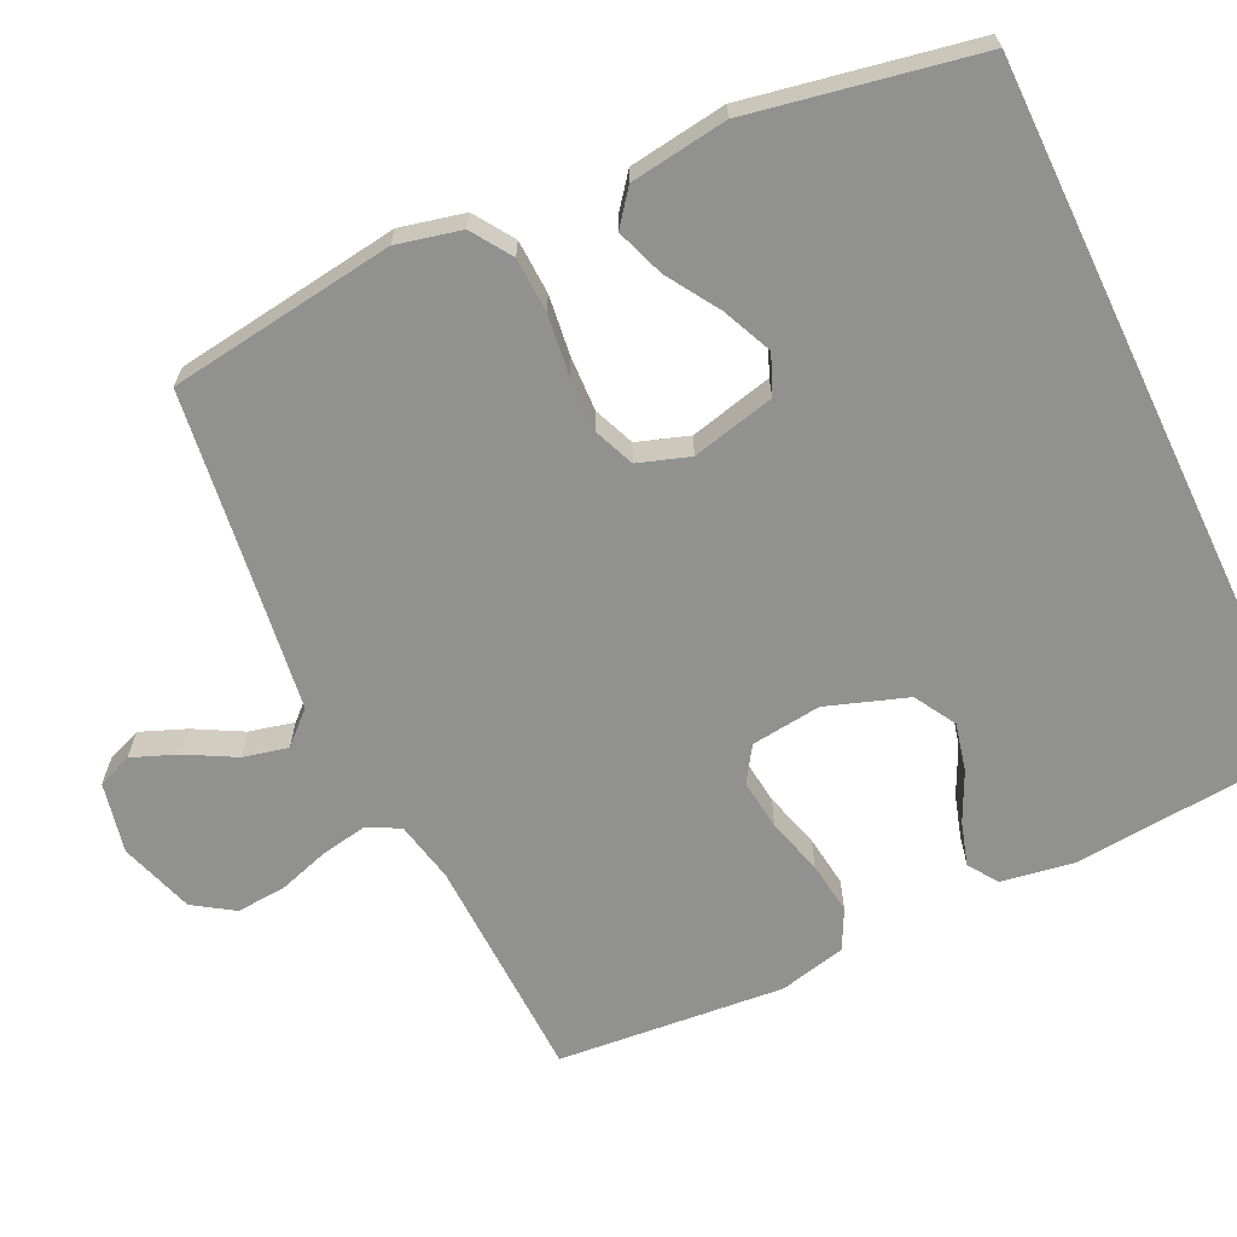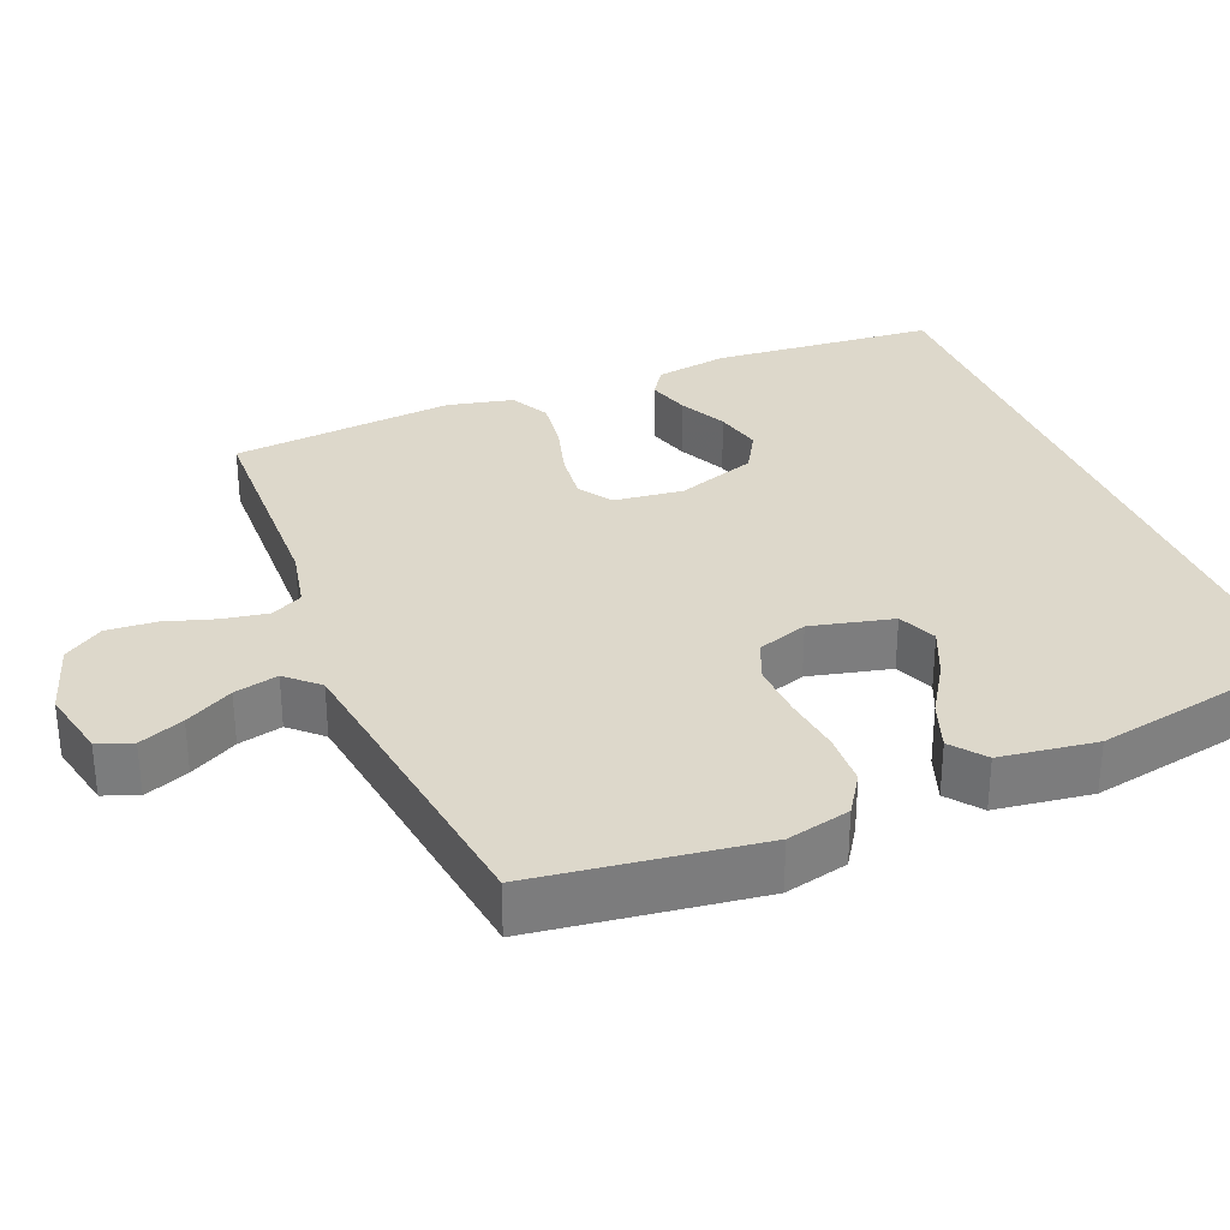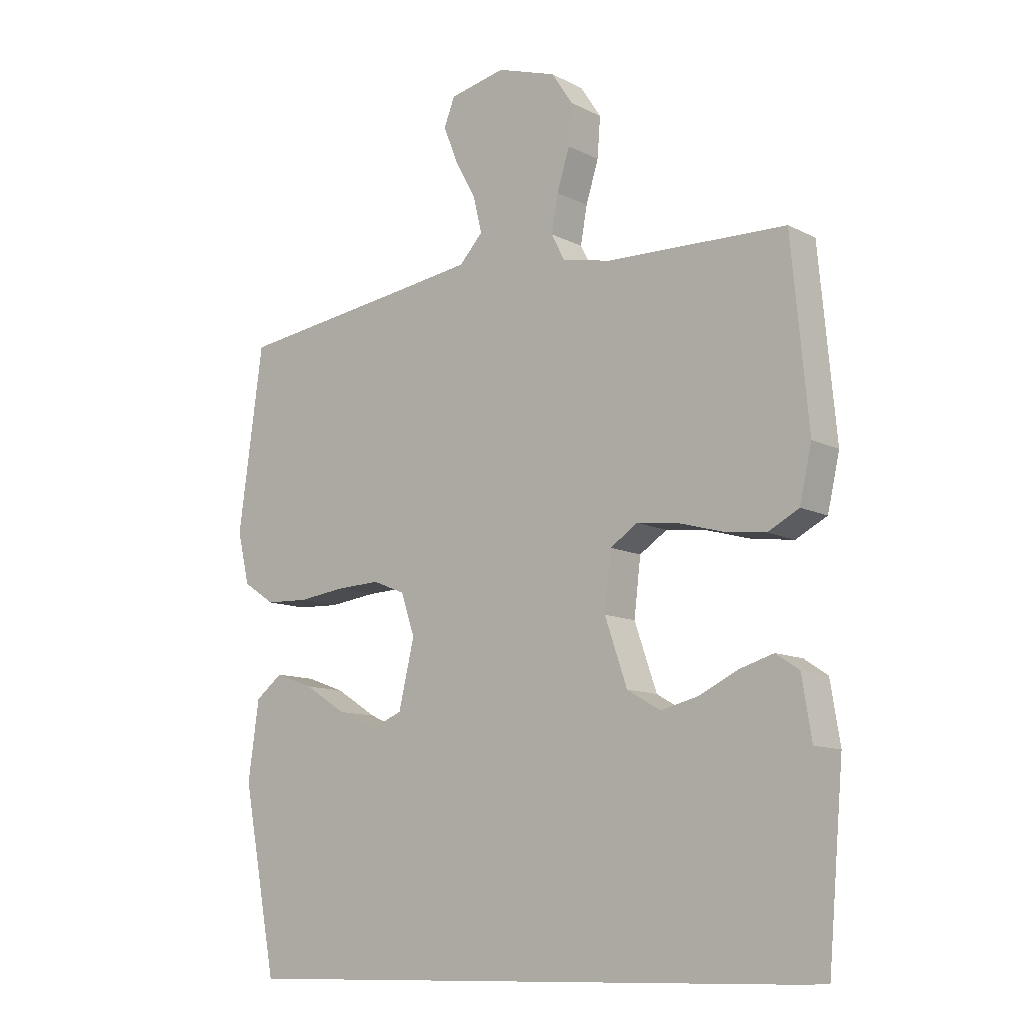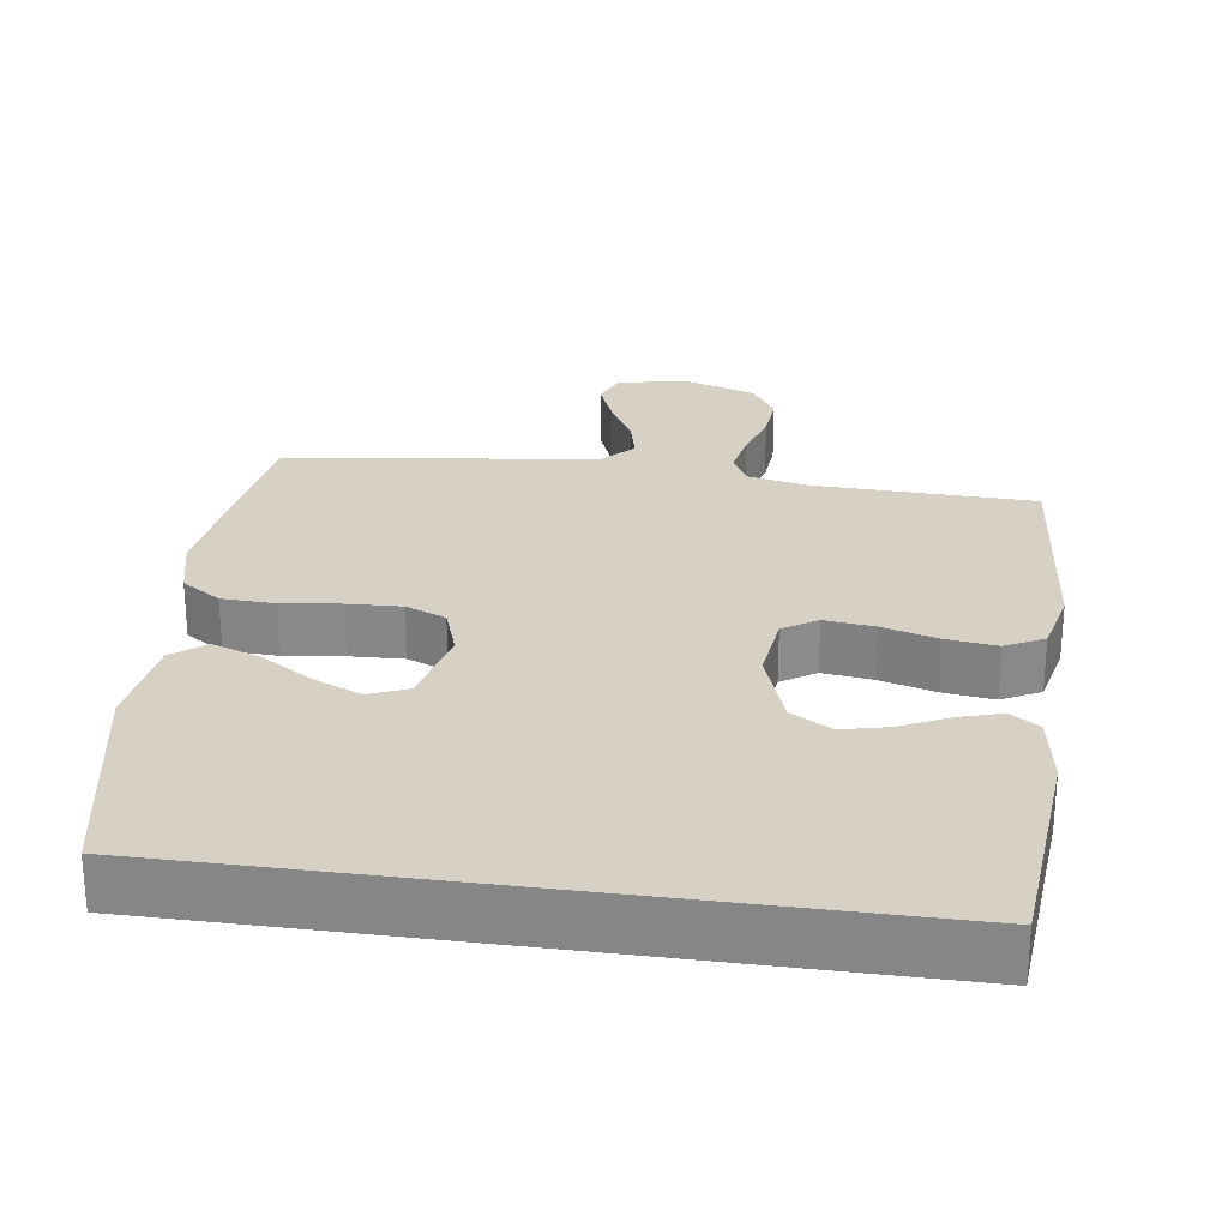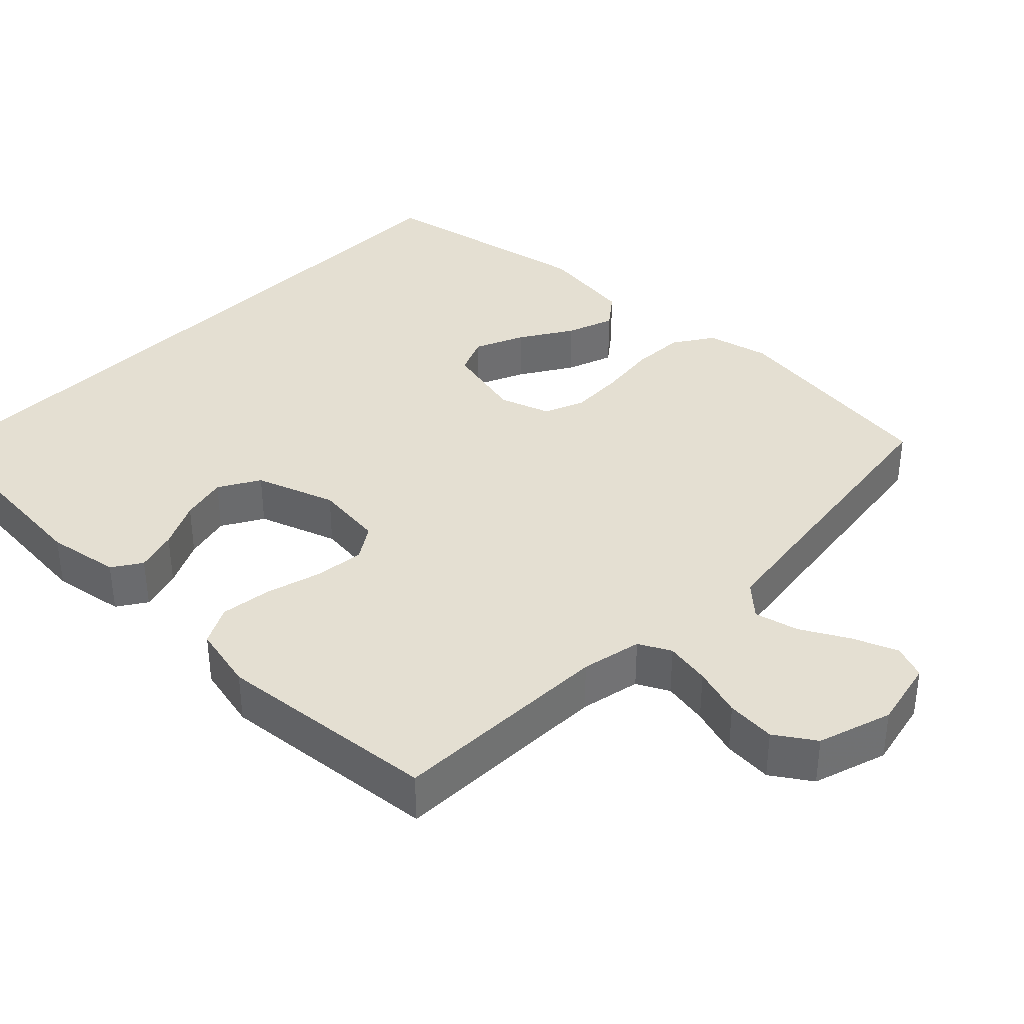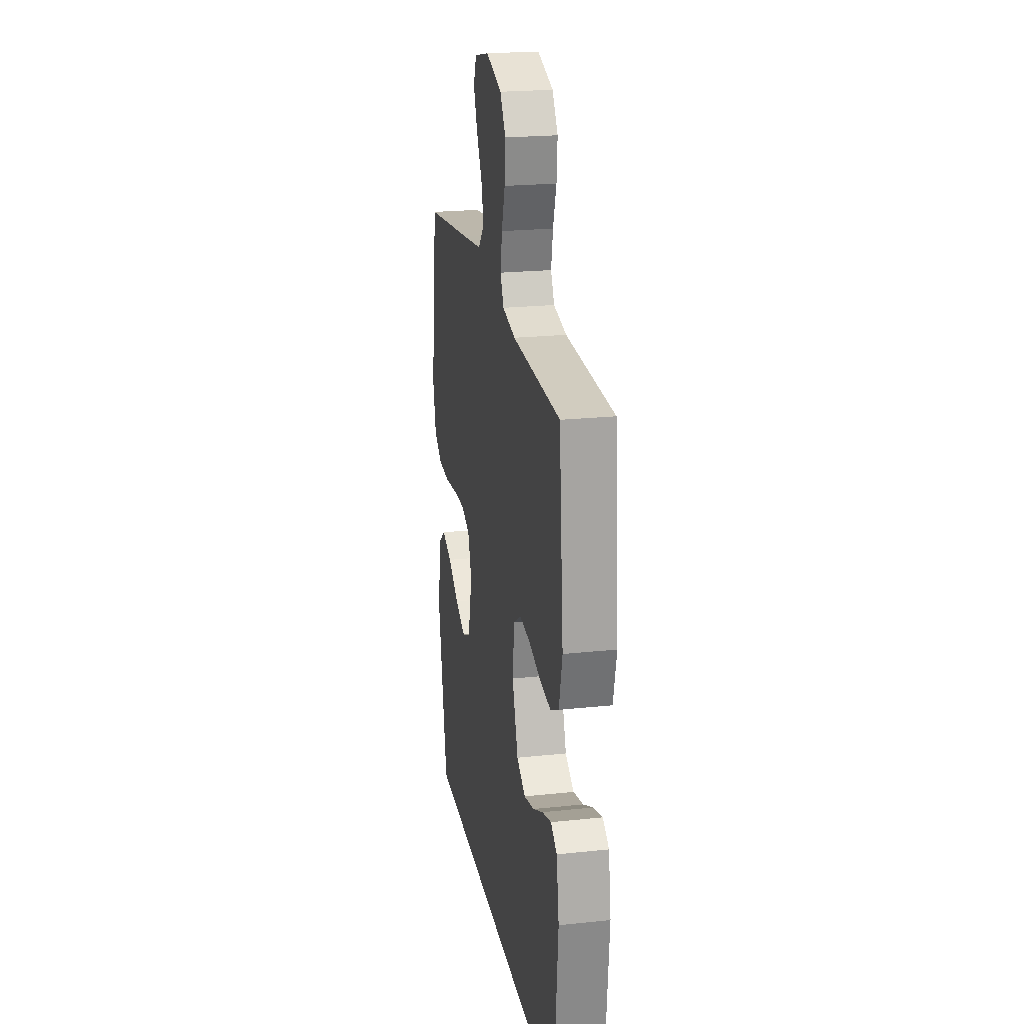
<metadata>
{"format":"obj","ext":"obj","renderer":"f3d","projection":"perspective","resolution":1024,"background":"white","views":[{"elev":-66.0,"azim":115.6,"up":"+Y"},{"elev":31.4,"azim":67.8,"up":"+Y"},{"elev":-10.9,"azim":-140.9,"up":"+Z"},{"elev":26.6,"azim":-172.0,"up":"+Y"},{"elev":37.0,"azim":-45.8,"up":"+Y"},{"elev":22.2,"azim":-100.5,"up":"+Z"}]}
</metadata>
<code>
v 0.5 0.07 0.5
v 0.541 0.07 0.2
v 0.521 0.07 0.115
v 0.468 0.07 0.08
v 0.396 0.07 0.077
v 0.317 0.07 0.087
v 0.244 0.07 0.09
v 0.19 0.07 0.068
v 0.167 0.07 0
v 0.193 0.07 -0.11
v 0.245 0.07 -0.132
v 0.311 0.07 -0.103
v 0.381 0.07 -0.059
v 0.445 0.07 -0.036
v 0.49 0.07 -0.071
v 0.508 0.07 -0.2
v 0.451 0.07 -0.5
v -0.493 0.07 -0.5
v -0.519 0.07 -0.2
v -0.503 0.07 -0.102
v -0.464 0.07 -0.076
v -0.407 0.07 -0.093
v -0.343 0.07 -0.124
v -0.28 0.07 -0.139
v -0.225 0.07 -0.107
v -0.188 0.07 0
v -0.199 0.07 0.093
v -0.245 0.07 0.123
v -0.312 0.07 0.115
v -0.387 0.07 0.094
v -0.456 0.07 0.085
v -0.508 0.07 0.112
v -0.528 0.07 0.2
v -0.5 0.07 0.5
v -0.2 0.07 0.509
v -0.119 0.07 0.526
v -0.097 0.07 0.569
v -0.108 0.07 0.63
v -0.129 0.07 0.697
v -0.134 0.07 0.763
v -0.099 0.07 0.816
v 0 0.07 0.848
v 0.093 0.07 0.828
v 0.111 0.07 0.782
v 0.087 0.07 0.722
v 0.052 0.07 0.658
v 0.038 0.07 0.599
v 0.077 0.07 0.557
v 0.2 0.07 0.54
v 0.5 0 0.5
v 0.541 0 0.2
v 0.521 0 0.115
v 0.468 0 0.08
v 0.396 0 0.077
v 0.317 0 0.087
v 0.244 0 0.09
v 0.19 0 0.068
v 0.167 0 0
v 0.193 0 -0.11
v 0.245 0 -0.132
v 0.311 0 -0.103
v 0.381 0 -0.059
v 0.445 0 -0.036
v 0.49 0 -0.071
v 0.508 0 -0.2
v 0.451 0 -0.5
v -0.493 0 -0.5
v -0.519 0 -0.2
v -0.503 0 -0.102
v -0.464 0 -0.076
v -0.407 0 -0.093
v -0.343 0 -0.124
v -0.28 0 -0.139
v -0.225 0 -0.107
v -0.188 0 0
v -0.199 0 0.093
v -0.245 0 0.123
v -0.312 0 0.115
v -0.387 0 0.094
v -0.456 0 0.085
v -0.508 0 0.112
v -0.528 0 0.2
v -0.5 0 0.5
v -0.2 0 0.509
v -0.119 0 0.526
v -0.097 0 0.569
v -0.108 0 0.63
v -0.129 0 0.697
v -0.134 0 0.763
v -0.099 0 0.816
v 0 0 0.848
v 0.093 0 0.828
v 0.111 0 0.782
v 0.087 0 0.722
v 0.052 0 0.658
v 0.038 0 0.599
v 0.077 0 0.557
v 0.2 0 0.54
f 43 44 45 46
f 41 42 43 46
f 41 46 47
f 38 39 40 41
f 37 38 41 47
f 36 37 47 48
f 32 33 34 35
f 29 30 31 32
f 28 29 32 35
f 27 28 35 36
f 20 21 22 23
f 20 23 24
f 19 20 24
f 18 19 24
f 17 18 24 25
f 12 13 14 15
f 11 12 15 16
f 3 4 5 6
f 3 6 7
f 49 1 2 3
f 49 3 7
f 48 49 7 8
f 26 27 36 48
f 26 48 8 9
f 25 26 9 10
f 11 16 17 25
f 10 11 25
f 95 94 93 92
f 95 92 91 90
f 96 95 90
f 90 89 88 87
f 96 90 87 86
f 97 96 86 85
f 84 83 82 81
f 81 80 79 78
f 84 81 78 77
f 85 84 77 76
f 72 71 70 69
f 73 72 69
f 73 69 68
f 73 68 67
f 74 73 67 66
f 64 63 62 61
f 65 64 61 60
f 55 54 53 52
f 56 55 52
f 52 51 50 98
f 56 52 98
f 57 56 98 97
f 97 85 76 75
f 58 57 97 75
f 59 58 75 74
f 74 66 65 60
f 74 60 59
f 1 50 51 2
f 2 51 52 3
f 3 52 53 4
f 4 53 54 5
f 5 54 55 6
f 6 55 56 7
f 7 56 57 8
f 8 57 58 9
f 9 58 59 10
f 10 59 60 11
f 11 60 61 12
f 12 61 62 13
f 13 62 63 14
f 14 63 64 15
f 15 64 65 16
f 16 65 66 17
f 17 66 67 18
f 18 67 68 19
f 19 68 69 20
f 20 69 70 21
f 21 70 71 22
f 22 71 72 23
f 23 72 73 24
f 24 73 74 25
f 25 74 75 26
f 26 75 76 27
f 27 76 77 28
f 28 77 78 29
f 29 78 79 30
f 30 79 80 31
f 31 80 81 32
f 32 81 82 33
f 33 82 83 34
f 34 83 84 35
f 35 84 85 36
f 36 85 86 37
f 37 86 87 38
f 38 87 88 39
f 39 88 89 40
f 40 89 90 41
f 41 90 91 42
f 42 91 92 43
f 43 92 93 44
f 44 93 94 45
f 45 94 95 46
f 46 95 96 47
f 47 96 97 48
f 48 97 98 49
f 49 98 50 1

</code>
